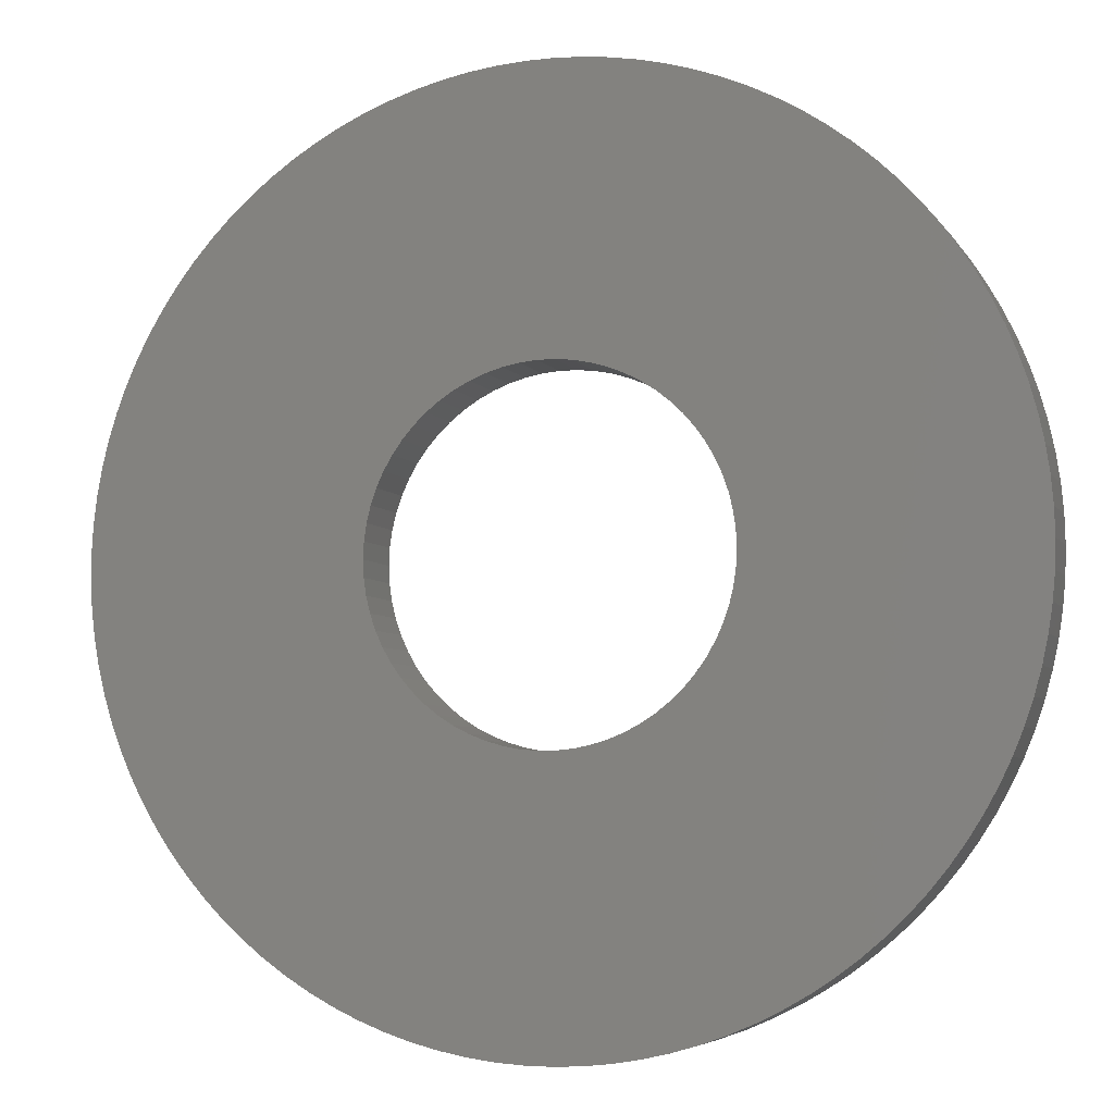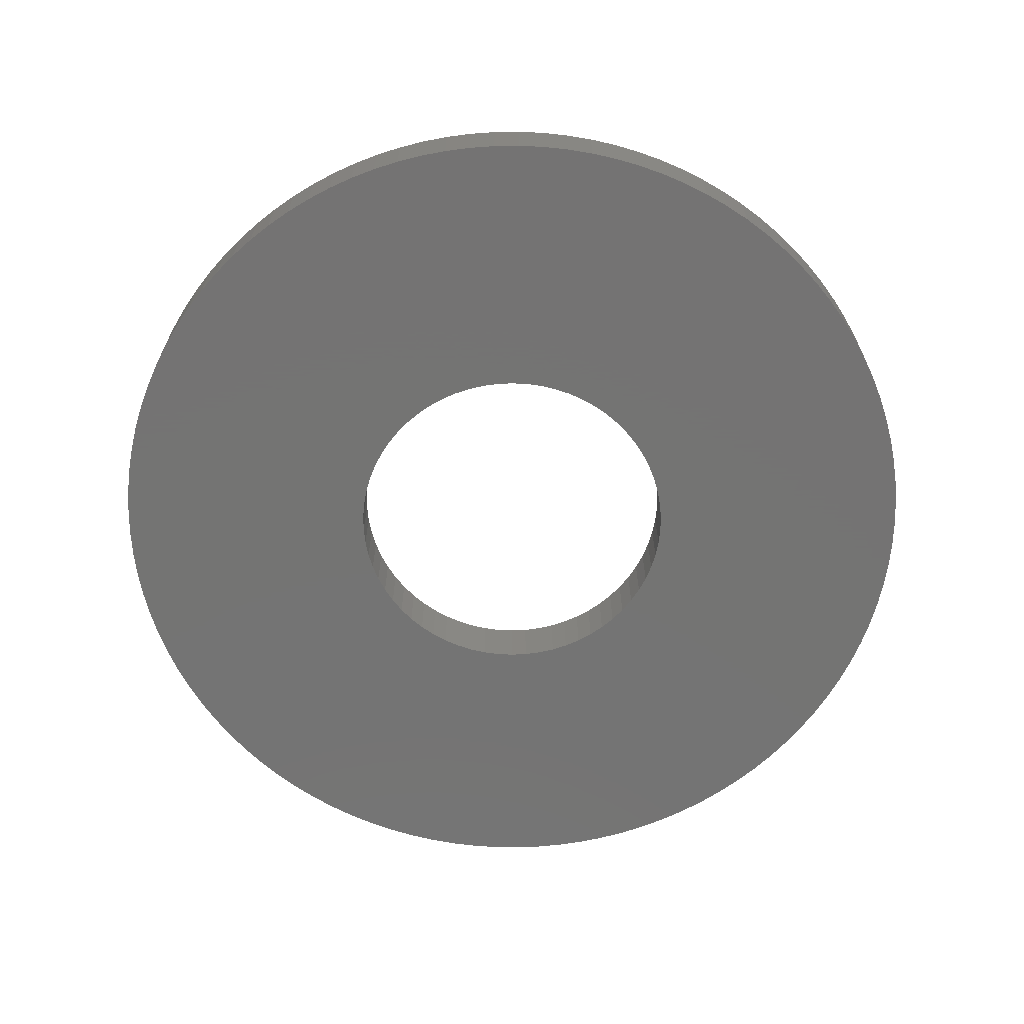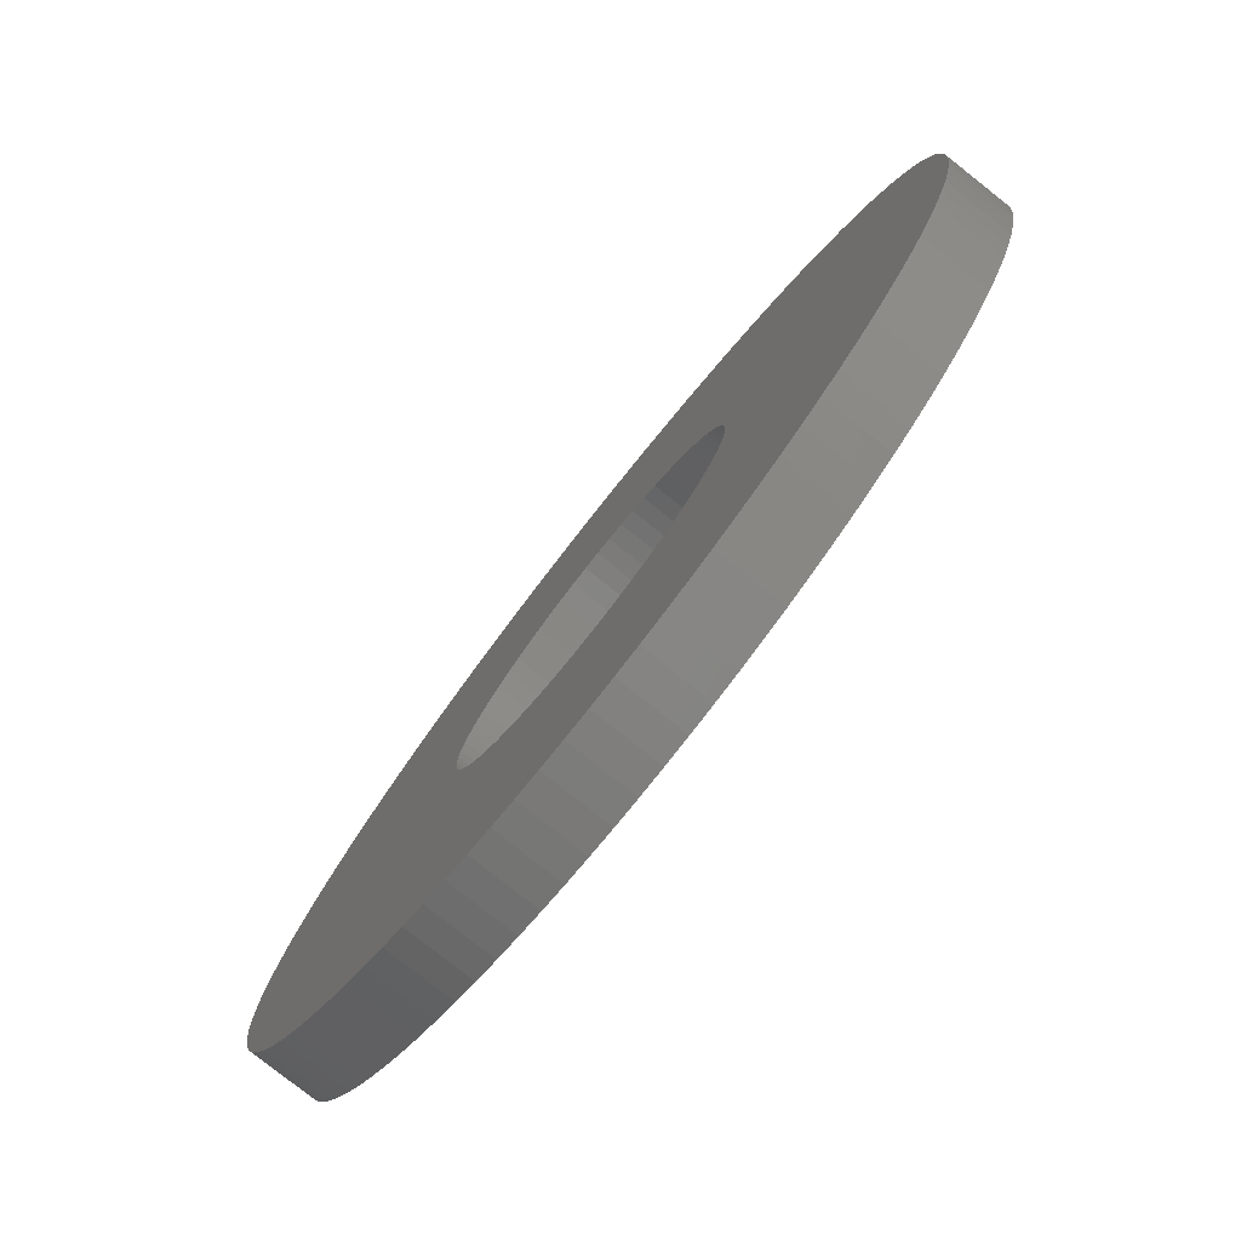
<metadata>
{"format":"stl","ext":"stl","renderer":"f3d","projection":"perspective","resolution":1024,"background":"white","views":[{"elev":-5.5,"azim":-161.9,"up":"+Z"},{"elev":-66.0,"azim":73.6,"up":"+Y"},{"elev":-79.4,"azim":-128.3,"up":"+Z"}]}
</metadata>
<code>
# stl→obj: 342 verts, 684 faces
v -0.1692 0.062 0.01616
v -0.1692 0 0.01616
v -0.17 0.062 0
v -0.17 0 0
v -0.1692 0.062 -0.01616
v -0.1692 0 -0.01616
v -0.1669 0.062 -0.03217
v -0.1669 0 -0.03217
v -0.1631 0.062 -0.0479
v -0.1631 0 -0.0479
v -0.1578 0.062 -0.06318
v -0.1578 0 -0.06318
v -0.1511 0.062 -0.0779
v -0.1511 0 -0.0779
v -0.143 0.062 -0.09191
v -0.143 0 -0.09191
v -0.1336 0.062 -0.1051
v -0.1336 0 -0.1051
v -0.123 0.062 -0.1173
v -0.123 0 -0.1173
v -0.1113 0.062 -0.1285
v -0.1113 0 -0.1285
v -0.09861 0.062 -0.1385
v -0.09861 0 -0.1385
v -0.085 0.062 -0.1472
v -0.085 0 -0.1472
v -0.07062 0.062 -0.1546
v -0.07062 0 -0.1546
v -0.0556 0.062 -0.1606
v -0.0556 0 -0.1606
v -0.04008 0.062 -0.1652
v -0.04008 0 -0.1652
v -0.02419 0.062 -0.1683
v -0.02419 0 -0.1683
v -0.008089 0.062 -0.1698
v -0.008089 0 -0.1698
v 0.008089 0.062 -0.1698
v 0.008089 0 -0.1698
v 0.02419 0.062 -0.1683
v 0.02419 0 -0.1683
v 0.04008 0.062 -0.1652
v 0.04008 0 -0.1652
v 0.0556 0.062 -0.1606
v 0.0556 0 -0.1606
v 0.07062 0.062 -0.1546
v 0.07062 0 -0.1546
v 0.085 0.062 -0.1472
v 0.085 0 -0.1472
v 0.09861 0.062 -0.1385
v 0.09861 0 -0.1385
v 0.1113 0.062 -0.1285
v 0.1113 0 -0.1285
v 0.123 0.062 -0.1173
v 0.123 0 -0.1173
v 0.1336 0.062 -0.1051
v 0.1336 0 -0.1051
v 0.143 0.062 -0.09191
v 0.143 0 -0.09191
v 0.1511 0.062 -0.0779
v 0.1511 0 -0.0779
v 0.1578 0.062 -0.06318
v 0.1578 0 -0.06318
v 0.1631 0.062 -0.0479
v 0.1631 0 -0.0479
v 0.1669 0.062 -0.03217
v 0.1669 0 -0.03217
v 0.1692 0.062 -0.01616
v 0.1692 0 -0.01616
v 0.17 0.062 0
v 0.17 0 0
v 0.1692 0.062 0.01616
v 0.1692 0 0.01616
v 0.1669 0.062 0.03217
v 0.1669 0 0.03217
v 0.1631 0.062 0.0479
v 0.1631 0 0.0479
v 0.1578 0.062 0.06318
v 0.1578 0 0.06318
v 0.1511 0.062 0.0779
v 0.1511 0 0.0779
v 0.143 0.062 0.09191
v 0.143 0 0.09191
v 0.1336 0.062 0.1051
v 0.1336 0 0.1051
v 0.123 0.062 0.1173
v 0.123 0 0.1173
v 0.1113 0.062 0.1285
v 0.1113 0 0.1285
v 0.09861 0.062 0.1385
v 0.09861 0 0.1385
v 0.085 0.062 0.1472
v 0.085 0 0.1472
v 0.07062 0.062 0.1546
v 0.07062 0 0.1546
v 0.0556 0.062 0.1606
v 0.0556 0 0.1606
v 0.04008 0.062 0.1652
v 0.04008 0 0.1652
v 0.02419 0.062 0.1683
v 0.02419 0 0.1683
v 0.008089 0.062 0.1698
v 0.008089 0 0.1698
v -0.008089 0.062 0.1698
v -0.008089 0 0.1698
v -0.02419 0.062 0.1683
v -0.02419 0 0.1683
v -0.04008 0.062 0.1652
v -0.04008 0 0.1652
v -0.0556 0.062 0.1606
v -0.0556 0 0.1606
v -0.07062 0.062 0.1546
v -0.07062 0 0.1546
v -0.085 0.062 0.1472
v -0.085 0 0.1472
v -0.09861 0.062 0.1385
v -0.09861 0 0.1385
v -0.1113 0.062 0.1285
v -0.1113 0 0.1285
v -0.123 0.062 0.1173
v -0.123 0 0.1173
v -0.1336 0.062 0.1051
v -0.1336 0 0.1051
v -0.143 0.062 0.09191
v -0.143 0 0.09191
v -0.1511 0.062 0.0779
v -0.1511 0 0.0779
v -0.1578 0.062 0.06318
v -0.1578 0 0.06318
v -0.1631 0.062 0.0479
v -0.1631 0 0.0479
v -0.1669 0.062 0.03217
v -0.1669 0 0.03217
v -0.4367 0.062 -0.02616
v -0.4367 0 -0.02616
v -0.4375 0.062 0
v -0.4375 0 0
v -0.4367 0.062 0.02616
v -0.4367 0 0.02616
v -0.4344 0.062 0.05223
v -0.4344 0 0.05223
v -0.4305 0.062 0.07812
v -0.4305 0 0.07812
v -0.425 0.062 0.1037
v -0.425 0 0.1037
v -0.4181 0.062 0.129
v -0.4181 0 0.129
v -0.4096 0.062 0.1537
v -0.4096 0 0.1537
v -0.3997 0.062 0.1779
v -0.3997 0 0.1779
v -0.3883 0.062 0.2015
v -0.3883 0 0.2015
v -0.3756 0.062 0.2244
v -0.3756 0 0.2244
v -0.3615 0.062 0.2465
v -0.3615 0 0.2465
v -0.3461 0.062 0.2676
v -0.3461 0 0.2676
v -0.3295 0.062 0.2878
v -0.3295 0 0.2878
v -0.3117 0.062 0.307
v -0.3117 0 0.307
v -0.2927 0.062 0.3251
v -0.2927 0 0.3251
v -0.2728 0.062 0.3421
v -0.2728 0 0.3421
v -0.2518 0.062 0.3578
v -0.2518 0 0.3578
v -0.23 0.062 0.3722
v -0.23 0 0.3722
v -0.2073 0.062 0.3853
v -0.2073 0 0.3853
v -0.1839 0.062 0.397
v -0.1839 0 0.397
v -0.1598 0.062 0.4073
v -0.1598 0 0.4073
v -0.1352 0.062 0.4161
v -0.1352 0 0.4161
v -0.1101 0.062 0.4234
v -0.1101 0 0.4234
v -0.08455 0.062 0.4293
v -0.08455 0 0.4293
v -0.05873 0.062 0.4335
v -0.05873 0 0.4335
v -0.03269 0.062 0.4363
v -0.03269 0 0.4363
v -0.006545 0.062 0.4375
v -0.006545 0 0.4375
v 0.01963 0.062 0.4371
v 0.01963 0 0.4371
v 0.04573 0.062 0.4351
v 0.04573 0 0.4351
v 0.07167 0.062 0.4316
v 0.07167 0 0.4316
v 0.09735 0.062 0.4265
v 0.09735 0 0.4265
v 0.1227 0.062 0.4199
v 0.1227 0 0.4199
v 0.1476 0.062 0.4119
v 0.1476 0 0.4119
v 0.1719 0.062 0.4023
v 0.1719 0 0.4023
v 0.1957 0.062 0.3913
v 0.1957 0 0.3913
v 0.2188 0.062 0.3789
v 0.2188 0 0.3789
v 0.241 0.062 0.3651
v 0.241 0 0.3651
v 0.2624 0.062 0.3501
v 0.2624 0 0.3501
v 0.2829 0.062 0.3337
v 0.2829 0 0.3337
v 0.3023 0.062 0.3162
v 0.3023 0 0.3162
v 0.3207 0.062 0.2976
v 0.3207 0 0.2976
v 0.3379 0.062 0.2779
v 0.3379 0 0.2779
v 0.3539 0.062 0.2572
v 0.3539 0 0.2572
v 0.3687 0.062 0.2355
v 0.3687 0 0.2355
v 0.3821 0.062 0.2131
v 0.3821 0 0.2131
v 0.3942 0.062 0.1898
v 0.3942 0 0.1898
v 0.4048 0.062 0.1659
v 0.4048 0 0.1659
v 0.414 0.062 0.1414
v 0.414 0 0.1414
v 0.4217 0.062 0.1164
v 0.4217 0 0.1164
v 0.4279 0.062 0.09096
v 0.4279 0 0.09096
v 0.4326 0.062 0.06521
v 0.4326 0 0.06521
v 0.4357 0.062 0.03922
v 0.4357 0 0.03922
v 0.4373 0.062 0.01309
v 0.4373 0 0.01309
v 0.4373 0.062 -0.01309
v 0.4373 0 -0.01309
v 0.4357 0.062 -0.03922
v 0.4357 0 -0.03922
v 0.4326 0.062 -0.06521
v 0.4326 0 -0.06521
v 0.4279 0.062 -0.09096
v 0.4279 0 -0.09096
v 0.4217 0.062 -0.1164
v 0.4217 0 -0.1164
v 0.414 0.062 -0.1414
v 0.414 0 -0.1414
v 0.4048 0.062 -0.1659
v 0.4048 0 -0.1659
v 0.3942 0.062 -0.1898
v 0.3942 0 -0.1898
v 0.3821 0.062 -0.2131
v 0.3821 0 -0.2131
v 0.3687 0.062 -0.2355
v 0.3687 0 -0.2355
v 0.3539 0.062 -0.2572
v 0.3539 0 -0.2572
v 0.3379 0.062 -0.2779
v 0.3379 0 -0.2779
v 0.3207 0.062 -0.2976
v 0.3207 0 -0.2976
v 0.3023 0.062 -0.3162
v 0.3023 0 -0.3162
v 0.2829 0.062 -0.3337
v 0.2829 0 -0.3337
v 0.2624 0.062 -0.3501
v 0.2624 0 -0.3501
v 0.241 0.062 -0.3651
v 0.241 0 -0.3651
v 0.2188 0.062 -0.3789
v 0.2188 0 -0.3789
v 0.1957 0.062 -0.3913
v 0.1957 0 -0.3913
v 0.1719 0.062 -0.4023
v 0.1719 0 -0.4023
v 0.1476 0.062 -0.4119
v 0.1476 0 -0.4119
v 0.1227 0.062 -0.4199
v 0.1227 0 -0.4199
v 0.09735 0.062 -0.4265
v 0.09735 0 -0.4265
v 0.07167 0.062 -0.4316
v 0.07167 0 -0.4316
v 0.04573 0.062 -0.4351
v 0.04573 0 -0.4351
v 0.01963 0.062 -0.4371
v 0.01963 0 -0.4371
v -0.006545 0.062 -0.4375
v -0.006545 0 -0.4375
v -0.03269 0.062 -0.4363
v -0.03269 0 -0.4363
v -0.05873 0.062 -0.4335
v -0.05873 0 -0.4335
v -0.08455 0.062 -0.4293
v -0.08455 0 -0.4293
v -0.1101 0.062 -0.4234
v -0.1101 0 -0.4234
v -0.1352 0.062 -0.4161
v -0.1352 0 -0.4161
v -0.1598 0.062 -0.4073
v -0.1598 0 -0.4073
v -0.1839 0.062 -0.397
v -0.1839 0 -0.397
v -0.2073 0.062 -0.3853
v -0.2073 0 -0.3853
v -0.23 0.062 -0.3722
v -0.23 0 -0.3722
v -0.2518 0.062 -0.3578
v -0.2518 0 -0.3578
v -0.2728 0.062 -0.3421
v -0.2728 0 -0.3421
v -0.2927 0.062 -0.3251
v -0.2927 0 -0.3251
v -0.3117 0.062 -0.307
v -0.3117 0 -0.307
v -0.3295 0.062 -0.2878
v -0.3295 0 -0.2878
v -0.3461 0.062 -0.2676
v -0.3461 0 -0.2676
v -0.3615 0.062 -0.2465
v -0.3615 0 -0.2465
v -0.3756 0.062 -0.2244
v -0.3756 0 -0.2244
v -0.3883 0.062 -0.2015
v -0.3883 0 -0.2015
v -0.3997 0.062 -0.1779
v -0.3997 0 -0.1779
v -0.4096 0.062 -0.1537
v -0.4096 0 -0.1537
v -0.4181 0.062 -0.129
v -0.4181 0 -0.129
v -0.425 0.062 -0.1037
v -0.425 0 -0.1037
v -0.4305 0.062 -0.07812
v -0.4305 0 -0.07812
v -0.4344 0.062 -0.05223
v -0.4344 0 -0.05223
f 1 2 3
f 3 2 4
f 3 4 5
f 5 4 6
f 5 6 7
f 7 6 8
f 7 8 9
f 9 8 10
f 9 10 11
f 11 10 12
f 11 12 13
f 13 12 14
f 13 14 15
f 15 14 16
f 15 16 17
f 17 16 18
f 17 18 19
f 19 18 20
f 19 20 21
f 21 20 22
f 21 22 23
f 23 22 24
f 23 24 25
f 25 24 26
f 25 26 27
f 27 26 28
f 27 28 29
f 29 28 30
f 29 30 31
f 31 30 32
f 31 32 33
f 33 32 34
f 33 34 35
f 35 34 36
f 35 36 37
f 37 36 38
f 37 38 39
f 39 38 40
f 39 40 41
f 41 40 42
f 41 42 43
f 43 42 44
f 43 44 45
f 45 44 46
f 45 46 47
f 47 46 48
f 47 48 49
f 49 48 50
f 49 50 51
f 51 50 52
f 51 52 53
f 53 52 54
f 53 54 55
f 55 54 56
f 55 56 57
f 57 56 58
f 57 58 59
f 59 58 60
f 59 60 61
f 61 60 62
f 61 62 63
f 63 62 64
f 63 64 65
f 65 64 66
f 65 66 67
f 67 66 68
f 67 68 69
f 69 68 70
f 69 70 71
f 71 70 72
f 71 72 73
f 73 72 74
f 73 74 75
f 75 74 76
f 75 76 77
f 77 76 78
f 77 78 79
f 79 78 80
f 79 80 81
f 81 80 82
f 81 82 83
f 83 82 84
f 83 84 85
f 85 84 86
f 85 86 87
f 87 86 88
f 87 88 89
f 89 88 90
f 89 90 91
f 91 90 92
f 91 92 93
f 93 92 94
f 93 94 95
f 95 94 96
f 95 96 97
f 97 96 98
f 97 98 99
f 99 98 100
f 99 100 101
f 101 100 102
f 101 102 103
f 103 102 104
f 103 104 105
f 105 104 106
f 105 106 107
f 107 106 108
f 107 108 109
f 109 108 110
f 109 110 111
f 111 110 112
f 111 112 113
f 113 112 114
f 113 114 115
f 115 114 116
f 115 116 117
f 117 116 118
f 117 118 119
f 119 118 120
f 119 120 121
f 121 120 122
f 121 122 123
f 123 122 124
f 123 124 125
f 125 124 126
f 125 126 127
f 127 126 128
f 127 128 129
f 129 128 130
f 129 130 131
f 131 130 132
f 131 132 1
f 1 132 2
f 133 134 135
f 135 134 136
f 135 136 137
f 137 136 138
f 137 138 139
f 139 138 140
f 139 140 141
f 141 140 142
f 141 142 143
f 143 142 144
f 143 144 145
f 145 144 146
f 145 146 147
f 147 146 148
f 147 148 149
f 149 148 150
f 149 150 151
f 151 150 152
f 151 152 153
f 153 152 154
f 153 154 155
f 155 154 156
f 155 156 157
f 157 156 158
f 157 158 159
f 159 158 160
f 159 160 161
f 161 160 162
f 161 162 163
f 163 162 164
f 163 164 165
f 165 164 166
f 165 166 167
f 167 166 168
f 167 168 169
f 169 168 170
f 169 170 171
f 171 170 172
f 171 172 173
f 173 172 174
f 173 174 175
f 175 174 176
f 175 176 177
f 177 176 178
f 177 178 179
f 179 178 180
f 179 180 181
f 181 180 182
f 181 182 183
f 183 182 184
f 183 184 185
f 185 184 186
f 185 186 187
f 187 186 188
f 187 188 189
f 189 188 190
f 189 190 191
f 191 190 192
f 191 192 193
f 193 192 194
f 193 194 195
f 195 194 196
f 195 196 197
f 197 196 198
f 197 198 199
f 199 198 200
f 199 200 201
f 201 200 202
f 201 202 203
f 203 202 204
f 203 204 205
f 205 204 206
f 205 206 207
f 207 206 208
f 207 208 209
f 209 208 210
f 209 210 211
f 211 210 212
f 211 212 213
f 213 212 214
f 213 214 215
f 215 214 216
f 215 216 217
f 217 216 218
f 217 218 219
f 219 218 220
f 219 220 221
f 221 220 222
f 221 222 223
f 223 222 224
f 223 224 225
f 225 224 226
f 225 226 227
f 227 226 228
f 227 228 229
f 229 228 230
f 229 230 231
f 231 230 232
f 231 232 233
f 233 232 234
f 233 234 235
f 235 234 236
f 235 236 237
f 237 236 238
f 237 238 239
f 239 238 240
f 239 240 241
f 241 240 242
f 241 242 243
f 243 242 244
f 243 244 245
f 245 244 246
f 245 246 247
f 247 246 248
f 247 248 249
f 249 248 250
f 249 250 251
f 251 250 252
f 251 252 253
f 253 252 254
f 253 254 255
f 255 254 256
f 255 256 257
f 257 256 258
f 257 258 259
f 259 258 260
f 259 260 261
f 261 260 262
f 261 262 263
f 263 262 264
f 263 264 265
f 265 264 266
f 265 266 267
f 267 266 268
f 267 268 269
f 269 268 270
f 269 270 271
f 271 270 272
f 271 272 273
f 273 272 274
f 273 274 275
f 275 274 276
f 275 276 277
f 277 276 278
f 277 278 279
f 279 278 280
f 279 280 281
f 281 280 282
f 281 282 283
f 283 282 284
f 283 284 285
f 285 284 286
f 285 286 287
f 287 286 288
f 287 288 289
f 289 288 290
f 289 290 291
f 291 290 292
f 291 292 293
f 293 292 294
f 293 294 295
f 295 294 296
f 295 296 297
f 297 296 298
f 297 298 299
f 299 298 300
f 299 300 301
f 301 300 302
f 301 302 303
f 303 302 304
f 303 304 305
f 305 304 306
f 305 306 307
f 307 306 308
f 307 308 309
f 309 308 310
f 309 310 311
f 311 310 312
f 311 312 313
f 313 312 314
f 313 314 315
f 315 314 316
f 315 316 317
f 317 316 318
f 317 318 319
f 319 318 320
f 319 320 321
f 321 320 322
f 321 322 323
f 323 322 324
f 323 324 325
f 325 324 326
f 325 326 327
f 327 326 328
f 327 328 329
f 329 328 330
f 329 330 331
f 331 330 332
f 331 332 333
f 333 332 334
f 333 334 335
f 335 334 336
f 335 336 337
f 337 336 338
f 337 338 339
f 339 338 340
f 339 340 341
f 341 340 342
f 341 342 133
f 133 342 134
f 5 133 3
f 3 133 135
f 3 135 137
f 133 5 341
f 341 5 7
f 341 7 339
f 339 7 337
f 337 7 9
f 337 9 335
f 335 9 333
f 333 9 11
f 333 11 331
f 331 11 13
f 331 13 329
f 329 13 327
f 327 13 15
f 327 15 325
f 325 15 17
f 325 17 323
f 323 17 321
f 321 17 19
f 321 19 319
f 319 19 21
f 319 21 23
f 23 25 319
f 319 25 317
f 317 25 315
f 315 25 313
f 313 25 311
f 311 25 309
f 309 25 27
f 309 27 307
f 307 27 305
f 305 27 29
f 305 29 303
f 303 29 31
f 303 31 301
f 301 31 299
f 299 31 33
f 299 33 297
f 297 33 295
f 295 33 35
f 295 35 293
f 293 35 37
f 293 37 291
f 291 37 289
f 289 37 39
f 289 39 287
f 287 39 41
f 287 41 285
f 285 41 283
f 283 41 43
f 283 43 281
f 281 43 279
f 279 43 45
f 279 45 277
f 277 45 47
f 277 47 275
f 275 47 273
f 273 47 49
f 273 49 271
f 271 49 51
f 271 51 269
f 269 51 267
f 267 51 53
f 267 53 265
f 265 53 263
f 263 53 55
f 263 55 261
f 261 55 57
f 261 57 259
f 259 57 257
f 257 57 59
f 257 59 255
f 255 59 61
f 255 61 253
f 253 61 251
f 251 61 63
f 251 63 249
f 249 63 247
f 247 63 65
f 247 65 245
f 245 65 67
f 245 67 243
f 243 67 241
f 241 67 69
f 241 69 239
f 239 69 71
f 239 71 237
f 237 71 235
f 235 71 73
f 235 73 233
f 233 73 75
f 233 75 231
f 231 75 229
f 229 75 77
f 229 77 227
f 227 77 225
f 225 77 79
f 225 79 223
f 223 79 81
f 223 81 221
f 221 81 219
f 219 81 83
f 219 83 217
f 217 83 85
f 217 85 215
f 215 85 213
f 213 85 87
f 213 87 211
f 211 87 209
f 209 87 89
f 209 89 207
f 207 89 91
f 207 91 205
f 205 91 203
f 203 91 93
f 203 93 201
f 201 93 95
f 201 95 199
f 199 95 197
f 197 95 97
f 197 97 195
f 195 97 193
f 193 97 99
f 193 99 191
f 191 99 101
f 191 101 189
f 189 101 187
f 187 101 103
f 187 103 185
f 185 103 183
f 183 103 181
f 181 103 179
f 179 103 177
f 177 103 175
f 175 103 173
f 173 103 171
f 171 103 169
f 169 103 167
f 167 103 165
f 165 103 163
f 163 103 161
f 161 103 159
f 159 103 157
f 157 103 155
f 155 103 153
f 153 103 151
f 151 103 149
f 149 103 105
f 149 105 107
f 107 109 149
f 149 109 111
f 149 111 113
f 113 115 149
f 149 115 117
f 149 117 119
f 119 121 149
f 149 121 123
f 149 123 125
f 125 127 149
f 149 127 147
f 147 127 129
f 147 129 145
f 145 129 143
f 143 129 131
f 143 131 141
f 141 131 139
f 139 131 1
f 139 1 137
f 137 1 3
f 2 138 4
f 4 138 136
f 4 136 134
f 138 2 140
f 140 2 132
f 140 132 142
f 142 132 144
f 144 132 130
f 144 130 146
f 146 130 148
f 148 130 128
f 148 128 150
f 150 128 126
f 150 126 152
f 152 126 124
f 152 124 122
f 122 120 152
f 152 120 118
f 152 118 116
f 116 114 152
f 152 114 112
f 152 112 110
f 110 108 152
f 152 108 106
f 152 106 104
f 102 188 104
f 104 188 186
f 104 186 184
f 100 192 102
f 102 192 190
f 102 190 188
f 192 100 194
f 194 100 98
f 194 98 196
f 196 98 198
f 198 98 96
f 198 96 200
f 200 96 202
f 202 96 94
f 202 94 204
f 204 94 92
f 204 92 206
f 206 92 208
f 208 92 90
f 208 90 210
f 210 90 88
f 210 88 212
f 212 88 214
f 214 88 86
f 214 86 216
f 216 86 218
f 218 86 84
f 218 84 220
f 220 84 82
f 220 82 222
f 222 82 224
f 224 82 80
f 224 80 226
f 226 80 78
f 226 78 228
f 228 78 230
f 230 78 76
f 230 76 232
f 232 76 234
f 234 76 74
f 234 74 236
f 236 74 72
f 236 72 238
f 238 72 240
f 240 72 70
f 240 70 242
f 242 70 68
f 242 68 244
f 244 68 246
f 246 68 66
f 246 66 248
f 248 66 64
f 248 64 250
f 250 64 252
f 252 64 62
f 252 62 254
f 254 62 256
f 256 62 60
f 256 60 258
f 258 60 58
f 258 58 260
f 260 58 262
f 262 58 56
f 262 56 264
f 264 56 54
f 264 54 266
f 266 54 268
f 268 54 52
f 268 52 270
f 270 52 272
f 272 52 50
f 272 50 274
f 274 50 48
f 274 48 276
f 276 48 278
f 278 48 46
f 278 46 280
f 280 46 44
f 280 44 282
f 282 44 284
f 284 44 42
f 284 42 286
f 286 42 288
f 288 42 40
f 288 40 290
f 290 40 38
f 290 38 292
f 292 38 294
f 294 38 36
f 294 36 296
f 296 36 34
f 296 34 298
f 298 34 300
f 300 34 32
f 300 32 302
f 302 32 304
f 304 32 30
f 304 30 306
f 306 30 28
f 306 28 308
f 308 28 310
f 310 28 26
f 310 26 312
f 312 26 24
f 312 24 314
f 314 24 316
f 316 24 22
f 316 22 318
f 318 22 20
f 318 20 320
f 320 20 322
f 322 20 18
f 322 18 324
f 324 18 326
f 326 18 16
f 326 16 328
f 328 16 14
f 328 14 330
f 330 14 332
f 332 14 12
f 332 12 334
f 334 12 10
f 334 10 336
f 336 10 338
f 338 10 8
f 338 8 340
f 340 8 342
f 342 8 6
f 342 6 134
f 134 6 4
f 184 182 104
f 104 182 180
f 104 180 178
f 178 176 104
f 104 176 174
f 104 174 172
f 172 170 104
f 104 170 168
f 104 168 166
f 166 164 104
f 104 164 162
f 104 162 160
f 160 158 104
f 104 158 156
f 104 156 154
f 154 152 104

</code>
